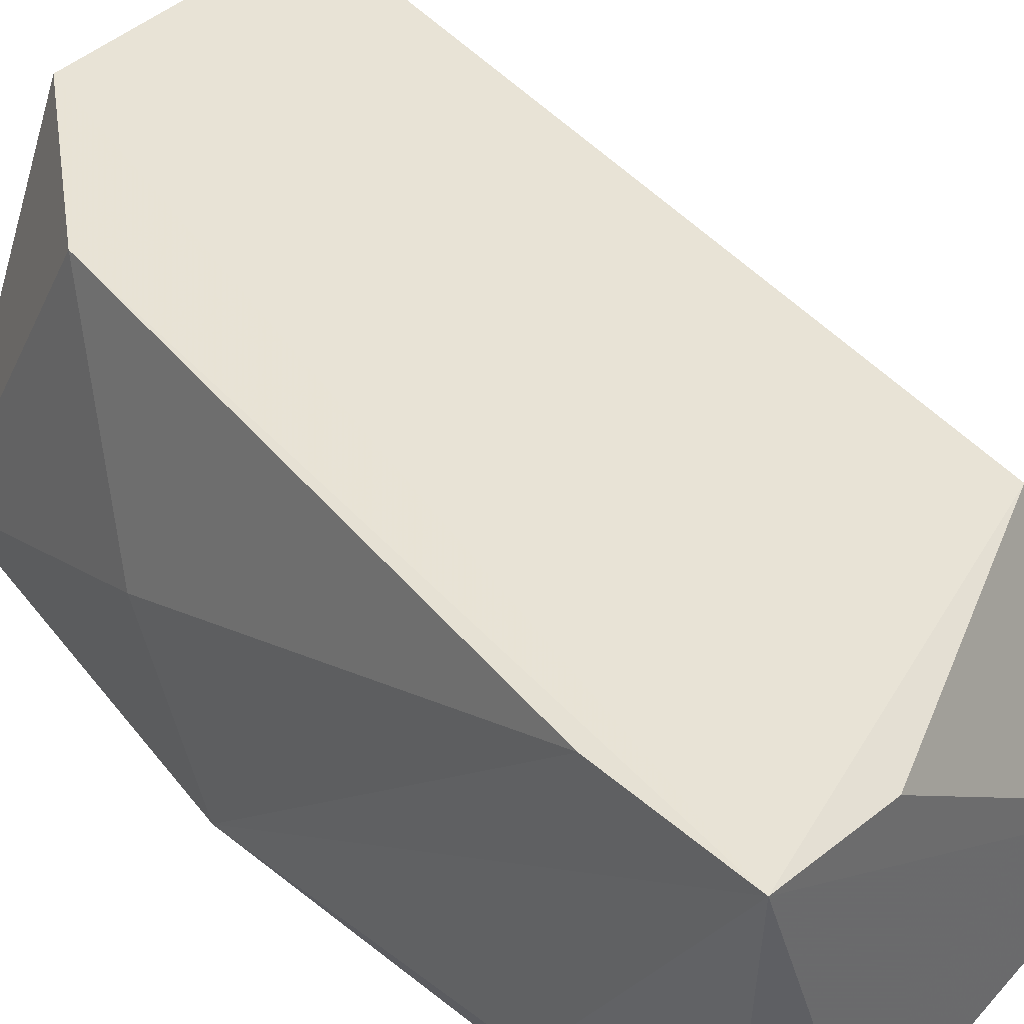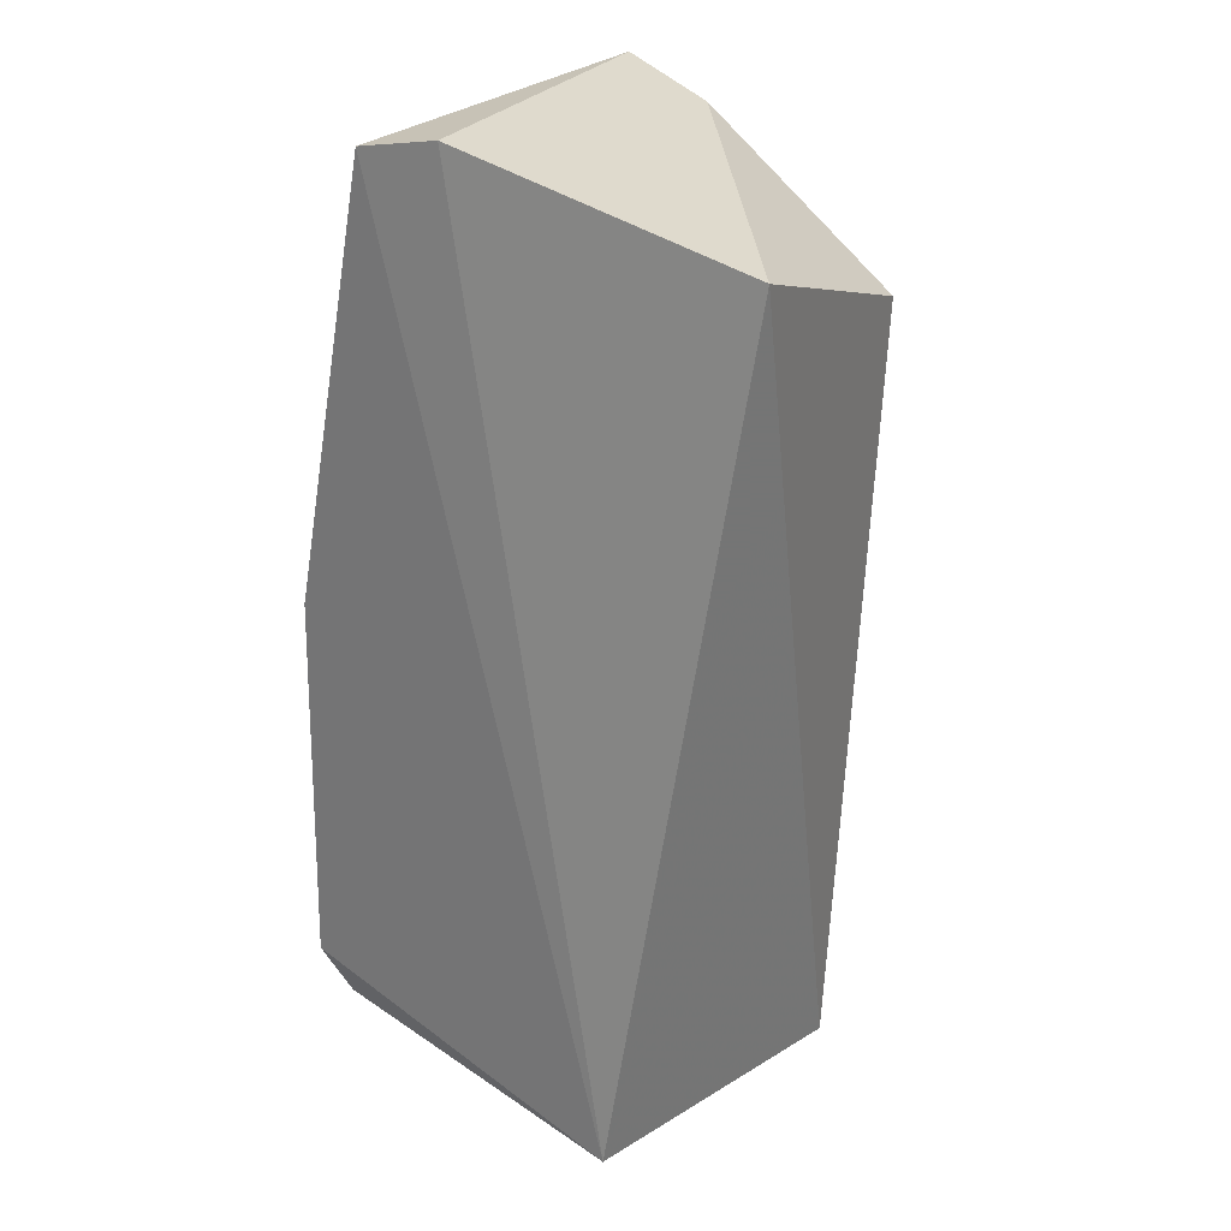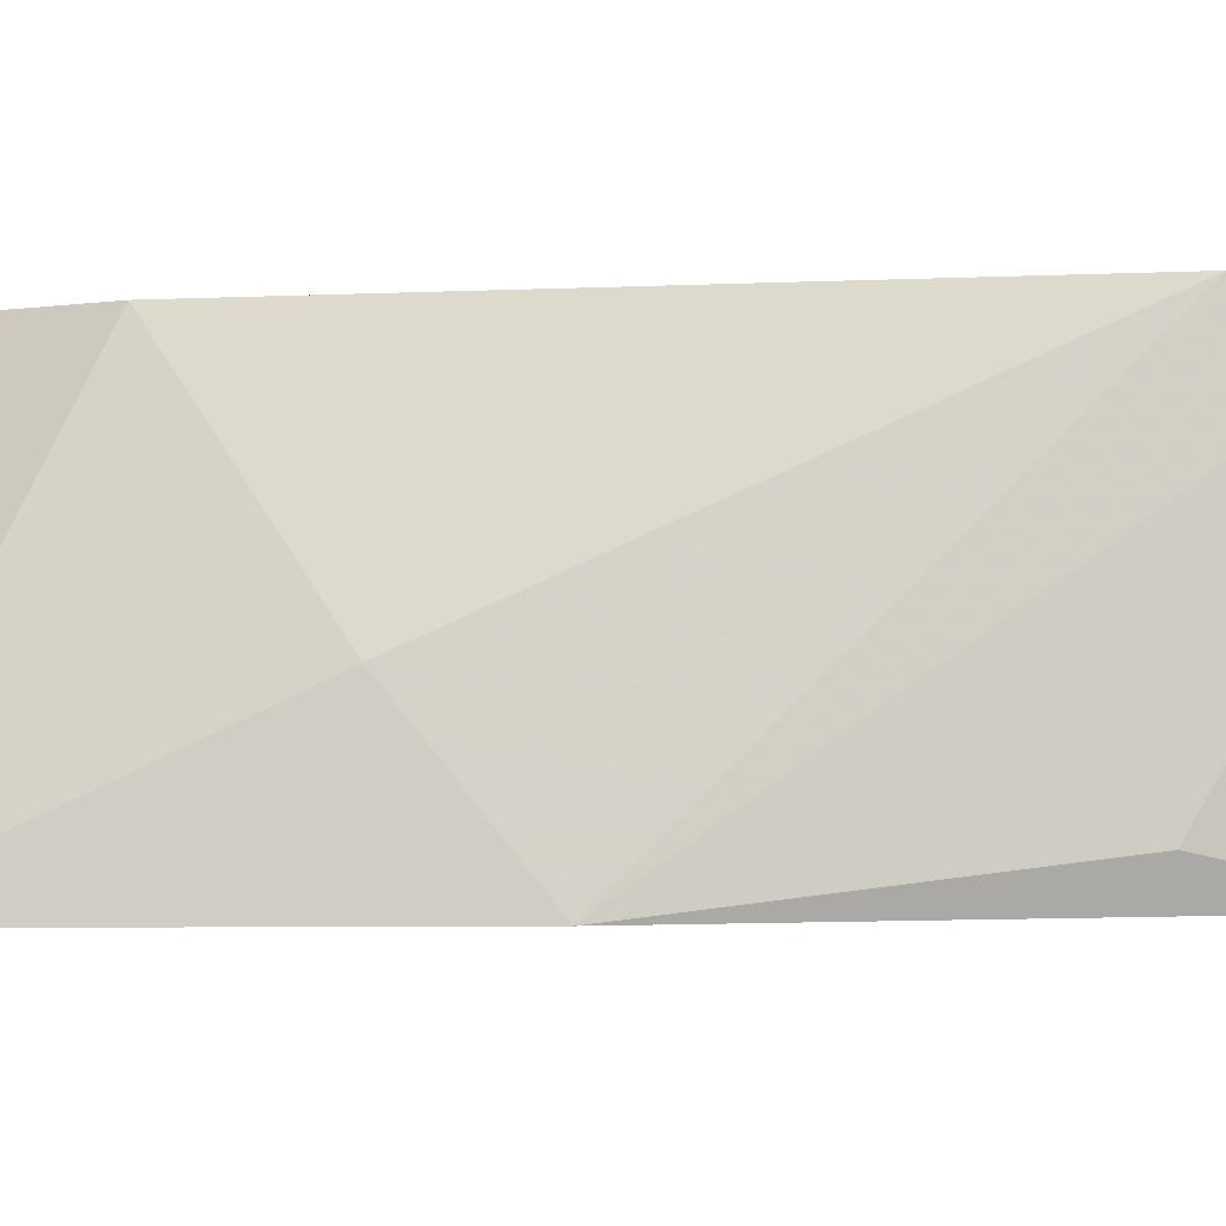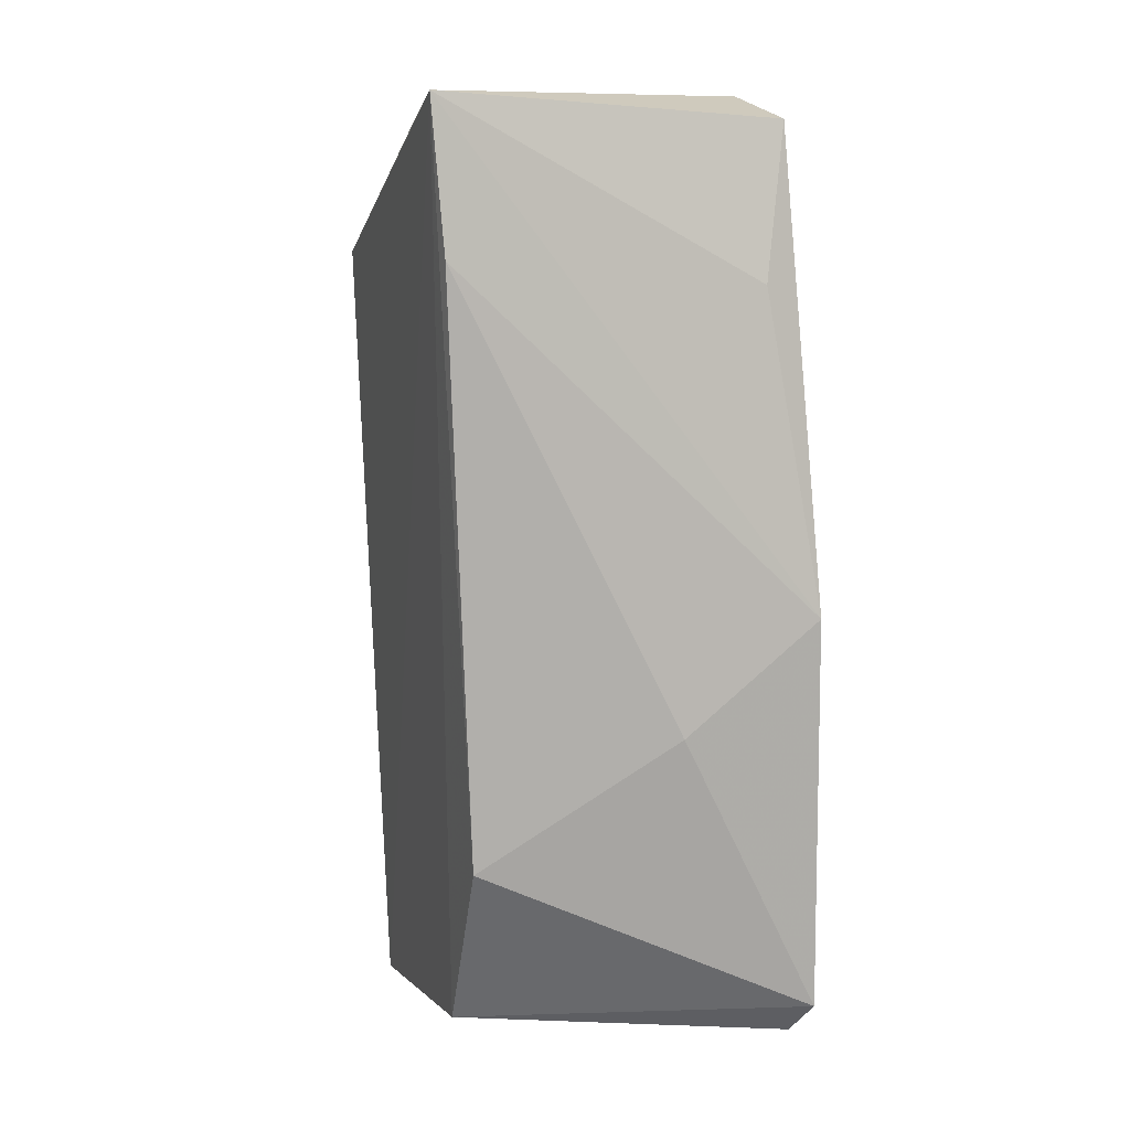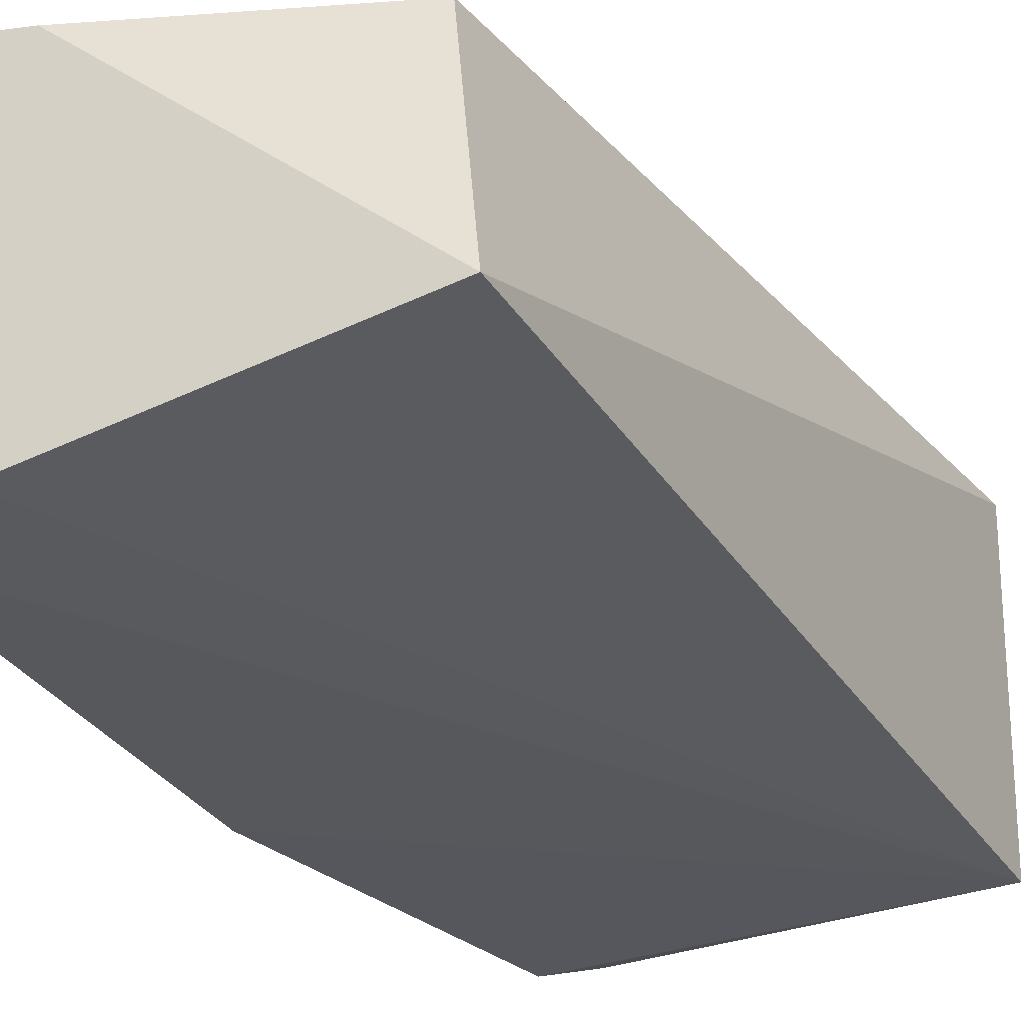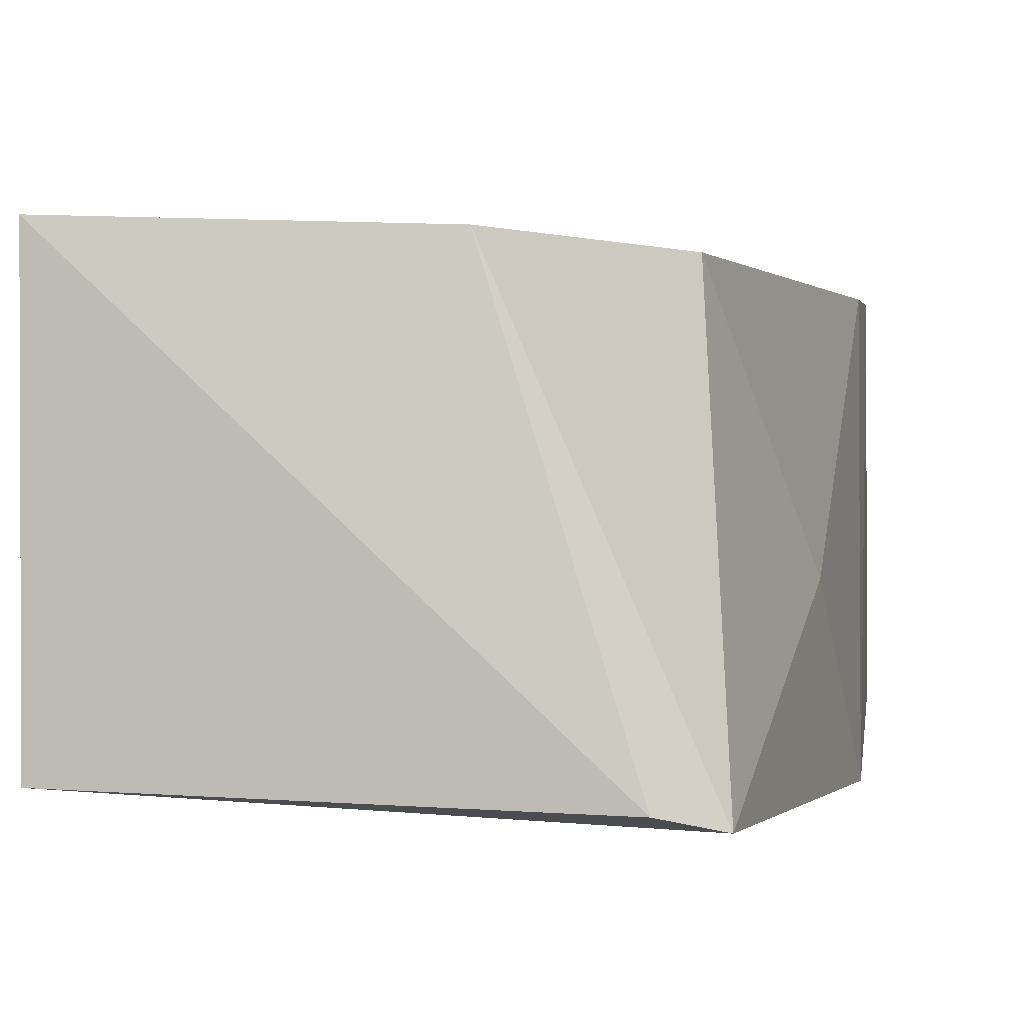
<metadata>
{"format":"obj","ext":"obj","renderer":"f3d","projection":"perspective","resolution":1024,"background":"white","views":[{"elev":43.4,"azim":-33.6,"up":"+Y"},{"elev":25.1,"azim":44.7,"up":"+Z"},{"elev":-4.5,"azim":-87.4,"up":"+Y"},{"elev":13.6,"azim":-107.2,"up":"+Z"},{"elev":-26.0,"azim":34.5,"up":"+Y"},{"elev":-0.6,"azim":-162.7,"up":"+Y"}]}
</metadata>
<code>
v -0.03191 0.02304 0.06324
v -0.006197 0.006757 0.05787
v -0.01137 0.02347 0.05239
v -0.01341 0.02232 0.002133
v -0.03816 0.0006393 0.007086
v -0.02465 0.02213 0.06153
v -0.03124 0.001172 0.06142
v -0.03461 0.02169 0.01694
v -0.01327 0.00198 0.002657
v -0.02539 0.002009 0.06258
v -0.03771 0.0007144 0.03211
v -0.0292 0.02179 0.005256
v -0.03587 0.00134 0.004559
v -0.03412 0.003214 0.05187
v -0.03742 0.009266 0.02524
v -0.03336 0.02262 0.0538
f 1 3 4
f 3 2 4
f 6 1 2
f 6 2 3
f 6 3 1
f 9 4 2
f 10 2 1
f 10 1 7
f 10 9 2
f 10 7 9
f 11 9 7
f 11 5 9
f 12 8 1
f 12 1 4
f 12 5 8
f 13 9 5
f 13 4 9
f 13 12 4
f 13 5 12
f 14 11 7
f 14 7 1
f 14 1 11
f 15 8 5
f 15 5 11
f 16 15 11
f 16 11 1
f 16 1 8
f 16 8 15

</code>
